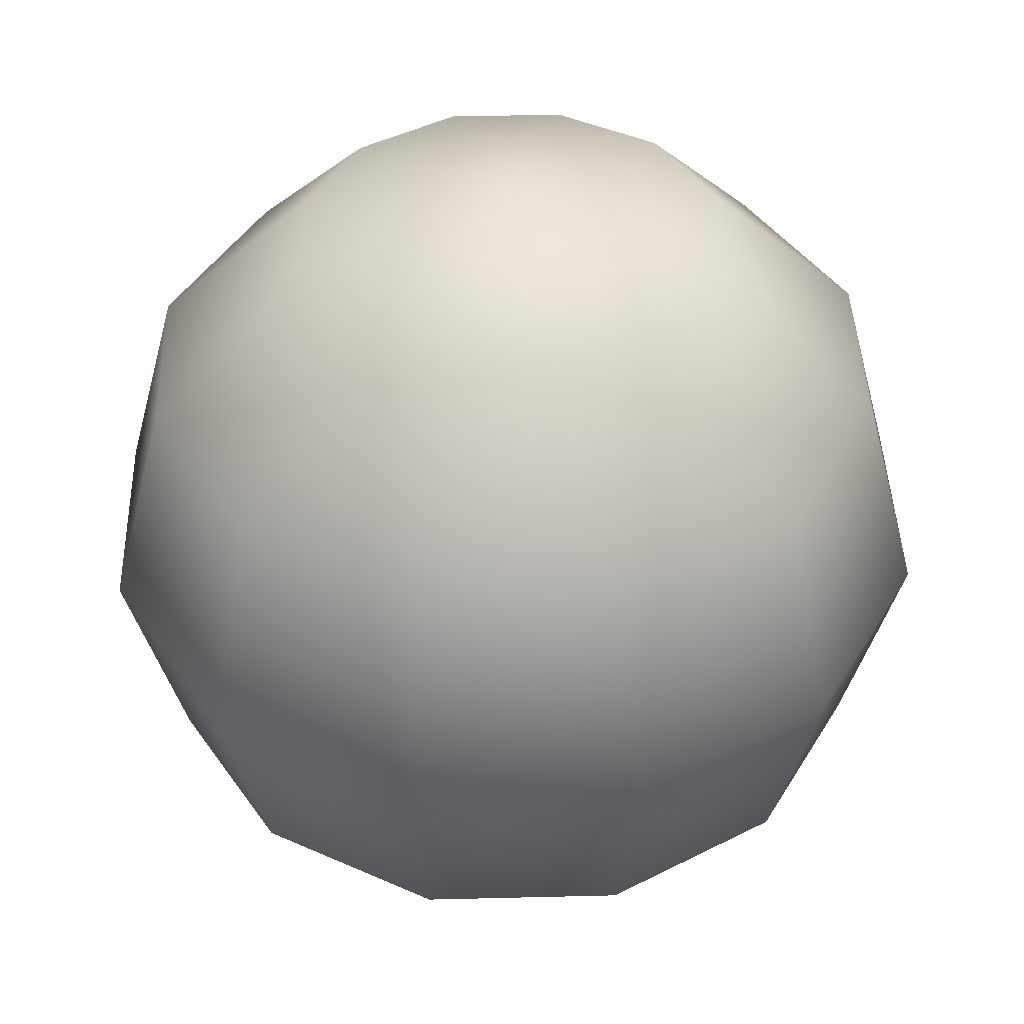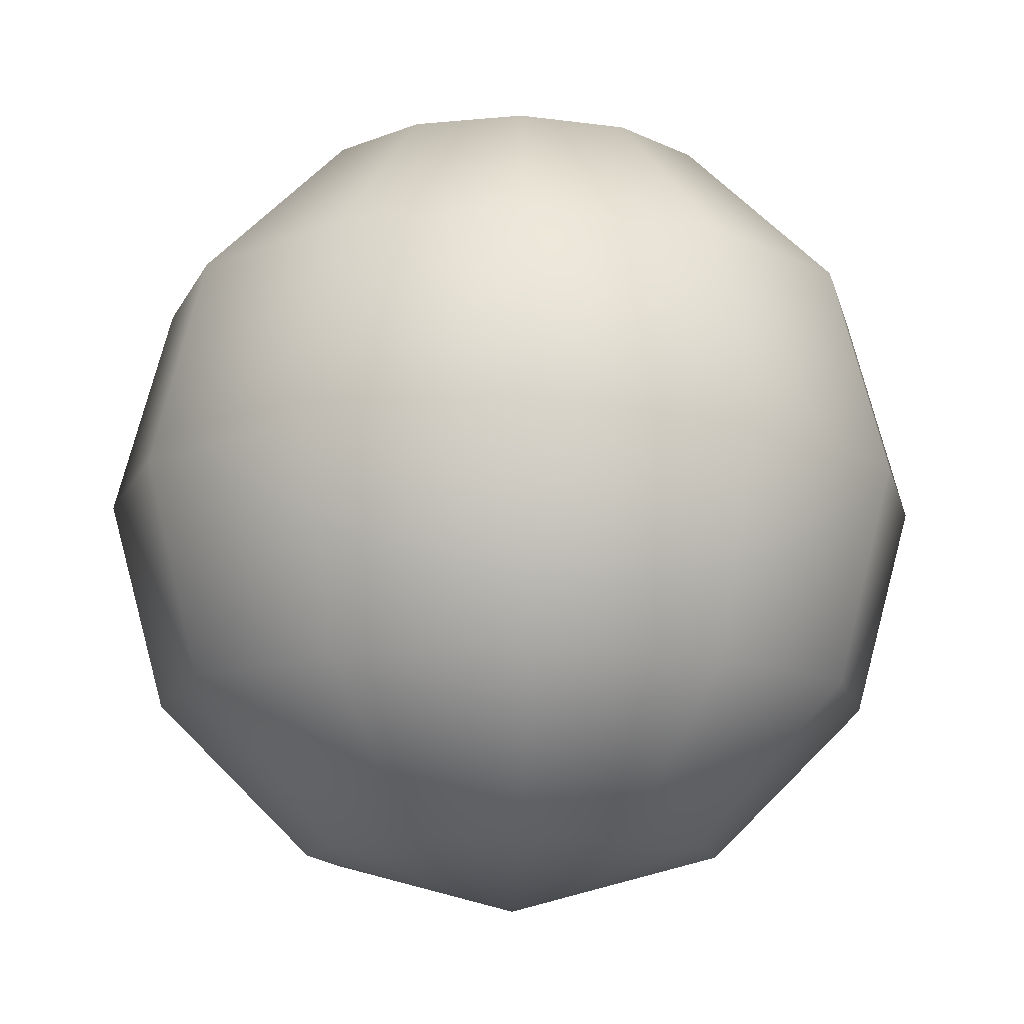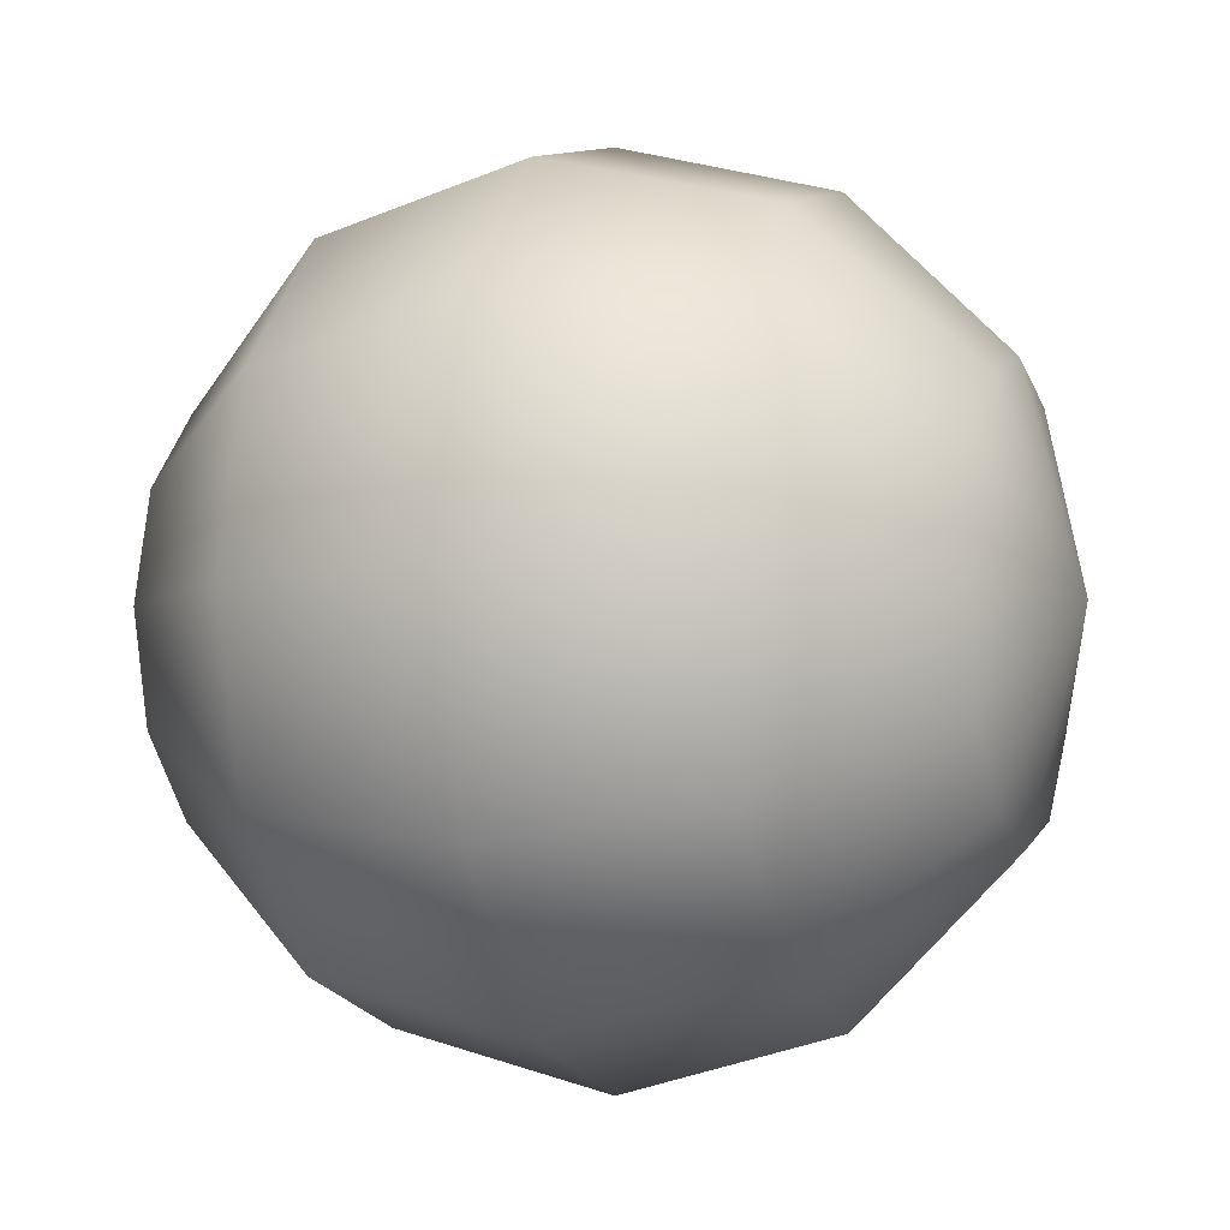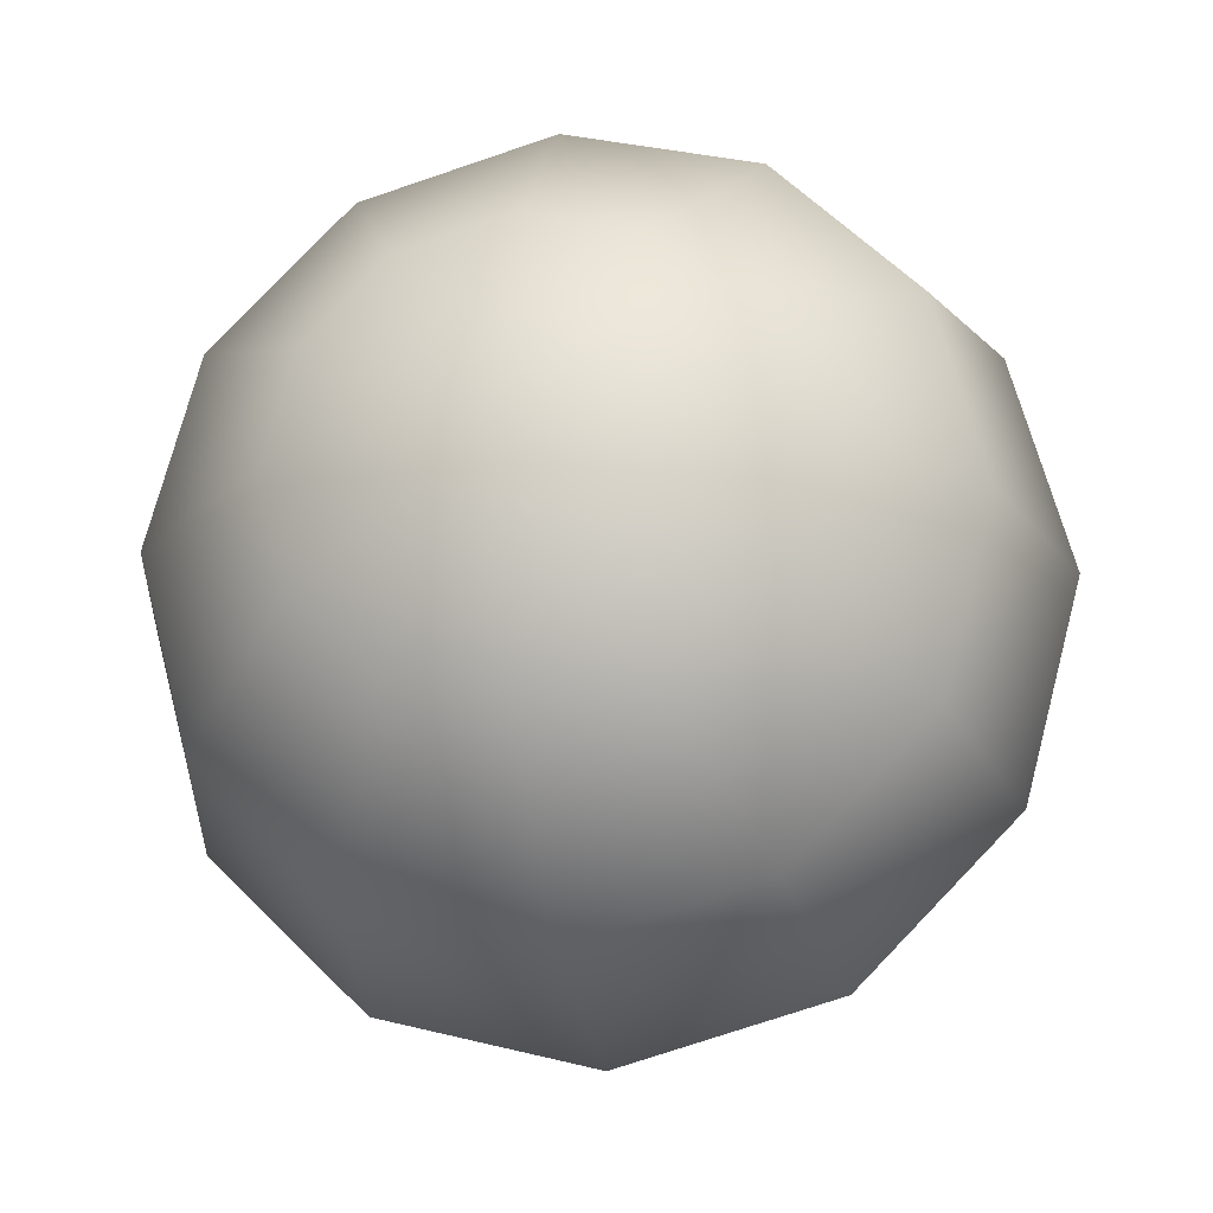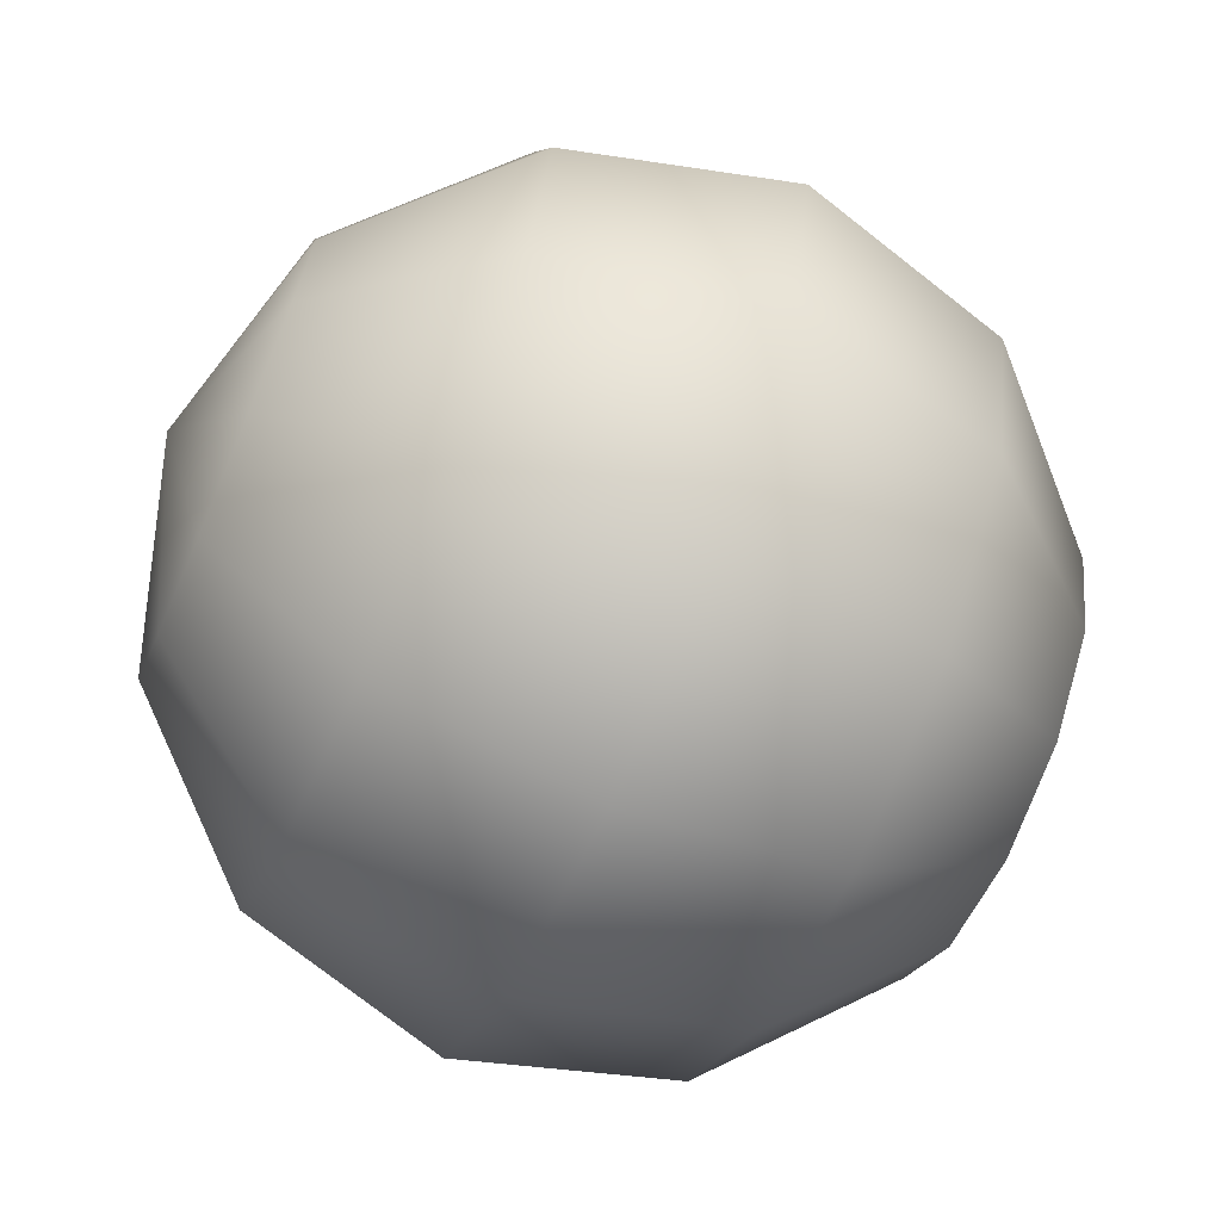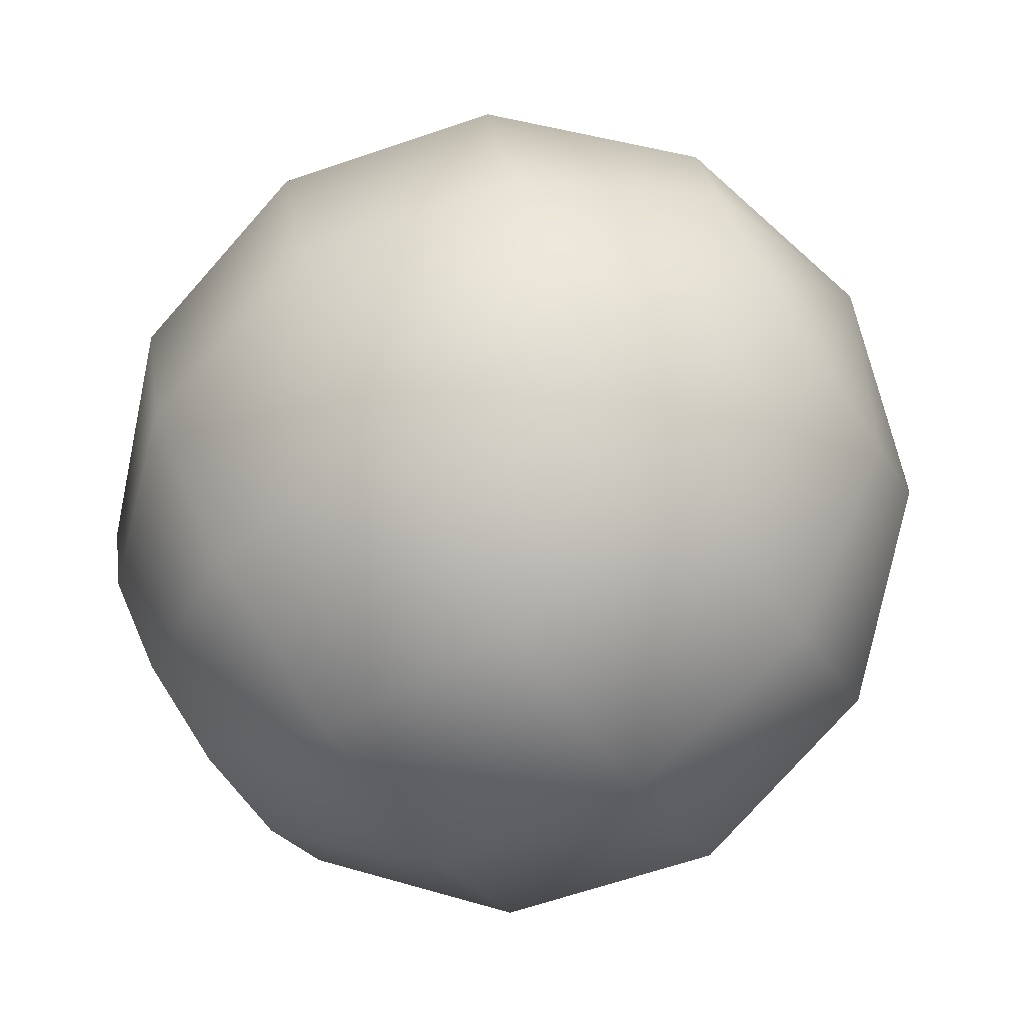
<metadata>
{"format":"obj","ext":"obj","renderer":"f3d","projection":"perspective","resolution":1024,"background":"white","views":[{"elev":41.8,"azim":103.3,"up":"+Y"},{"elev":-13.0,"azim":-152.5,"up":"+Y"},{"elev":-5.4,"azim":109.1,"up":"+Z"},{"elev":-20.2,"azim":-168.6,"up":"+Z"},{"elev":-69.0,"azim":-113.4,"up":"+Z"},{"elev":-75.1,"azim":-56.6,"up":"+Z"}]}
</metadata>
<code>
v  0 -0.5 0.0079
v  -0 -0.433 0.2579
v  -0.125 -0.433 0.2244
v  -0.2165 -0.433 0.1329
v  -0.25 -0.433 0.0079
v  -0.2165 -0.433 -0.1171
v  -0.125 -0.433 -0.2086
v  -0 -0.433 -0.2421
v  0.125 -0.433 -0.2086
v  0.2165 -0.433 -0.1171
v  0.25 -0.433 0.0079
v  0.2165 -0.433 0.1329
v  0.125 -0.433 0.2244
v  -0 -0.25 0.4409
v  -0.2165 -0.25 0.3829
v  -0.375 -0.25 0.2244
v  -0.433 -0.25 0.0079
v  -0.375 -0.25 -0.2086
v  -0.2165 -0.25 -0.3671
v  -0 -0.25 -0.4251
v  0.2165 -0.25 -0.3671
v  0.375 -0.25 -0.2086
v  0.433 -0.25 0.0079
v  0.375 -0.25 0.2244
v  0.2165 -0.25 0.3829
v  -0 -0 0.5079
v  -0.25 -0 0.4409
v  -0.433 -0 0.2579
v  -0.5 0 0.0079
v  -0.433 0 -0.2421
v  -0.25 0 -0.4251
v  -0 0 -0.4921
v  0.25 0 -0.4251
v  0.433 0 -0.2421
v  0.5 0 0.0079
v  0.433 -0 0.2579
v  0.25 -0 0.4409
v  -0 0.25 0.4409
v  -0.2165 0.25 0.3829
v  -0.375 0.25 0.2244
v  -0.433 0.25 0.0079
v  -0.375 0.25 -0.2086
v  -0.2165 0.25 -0.3671
v  -0 0.25 -0.4251
v  0.2165 0.25 -0.3671
v  0.375 0.25 -0.2086
v  0.433 0.25 0.0079
v  0.375 0.25 0.2244
v  0.2165 0.25 0.3829
v  -0 0.433 0.2579
v  -0.125 0.433 0.2244
v  -0.2165 0.433 0.1329
v  -0.25 0.433 0.0079
v  -0.2165 0.433 -0.1171
v  -0.125 0.433 -0.2086
v  -0 0.433 -0.2421
v  0.125 0.433 -0.2086
v  0.2165 0.433 -0.1171
v  0.25 0.433 0.0079
v  0.2165 0.433 0.1329
v  0.125 0.433 0.2244
v  0 0.5 0.0079
g Sphere001
f 1 2 3
f 1 3 4
f 1 4 5
f 1 5 6
f 1 6 7
f 1 7 8
f 1 8 9
f 1 9 10
f 1 10 11
f 1 11 12
f 1 12 13
f 1 13 2
f 2 14 15
f 2 15 3
f 3 15 16
f 3 16 4
f 4 16 17
f 4 17 5
f 5 17 18
f 5 18 6
f 6 18 19
f 6 19 7
f 7 19 20
f 7 20 8
f 8 20 21
f 8 21 9
f 9 21 22
f 9 22 10
f 10 22 23
f 10 23 11
f 11 23 24
f 11 24 12
f 12 24 25
f 12 25 13
f 13 25 14
f 13 14 2
f 14 26 27
f 14 27 15
f 15 27 28
f 15 28 16
f 16 28 29
f 16 29 17
f 17 29 30
f 17 30 18
f 18 30 31
f 18 31 19
f 19 31 32
f 19 32 20
f 20 32 33
f 20 33 21
f 21 33 34
f 21 34 22
f 22 34 35
f 22 35 23
f 23 35 36
f 23 36 24
f 24 36 37
f 24 37 25
f 25 37 26
f 25 26 14
f 26 38 39
f 26 39 27
f 27 39 40
f 27 40 28
f 28 40 41
f 28 41 29
f 29 41 42
f 29 42 30
f 30 42 43
f 30 43 31
f 31 43 44
f 31 44 32
f 32 44 45
f 32 45 33
f 33 45 46
f 33 46 34
f 34 46 47
f 34 47 35
f 35 47 48
f 35 48 36
f 36 48 49
f 36 49 37
f 37 49 38
f 37 38 26
f 38 50 51
f 38 51 39
f 39 51 52
f 39 52 40
f 40 52 53
f 40 53 41
f 41 53 54
f 41 54 42
f 42 54 55
f 42 55 43
f 43 55 56
f 43 56 44
f 44 56 57
f 44 57 45
f 45 57 58
f 45 58 46
f 46 58 59
f 46 59 47
f 47 59 60
f 47 60 48
f 48 60 61
f 48 61 49
f 49 61 50
f 49 50 38
f 62 51 50
f 62 52 51
f 62 53 52
f 62 54 53
f 62 55 54
f 62 56 55
f 62 57 56
f 62 58 57
f 62 59 58
f 62 60 59
f 62 61 60
f 62 50 61

</code>
